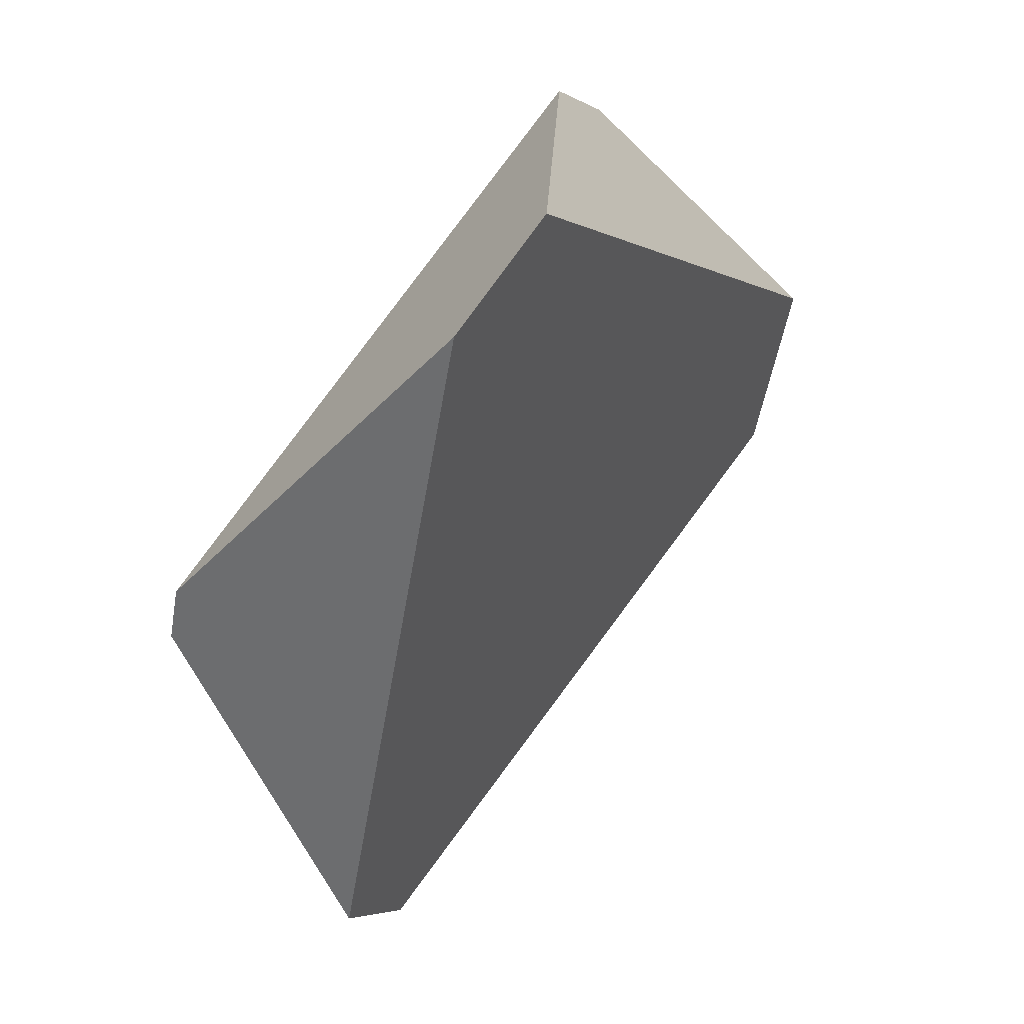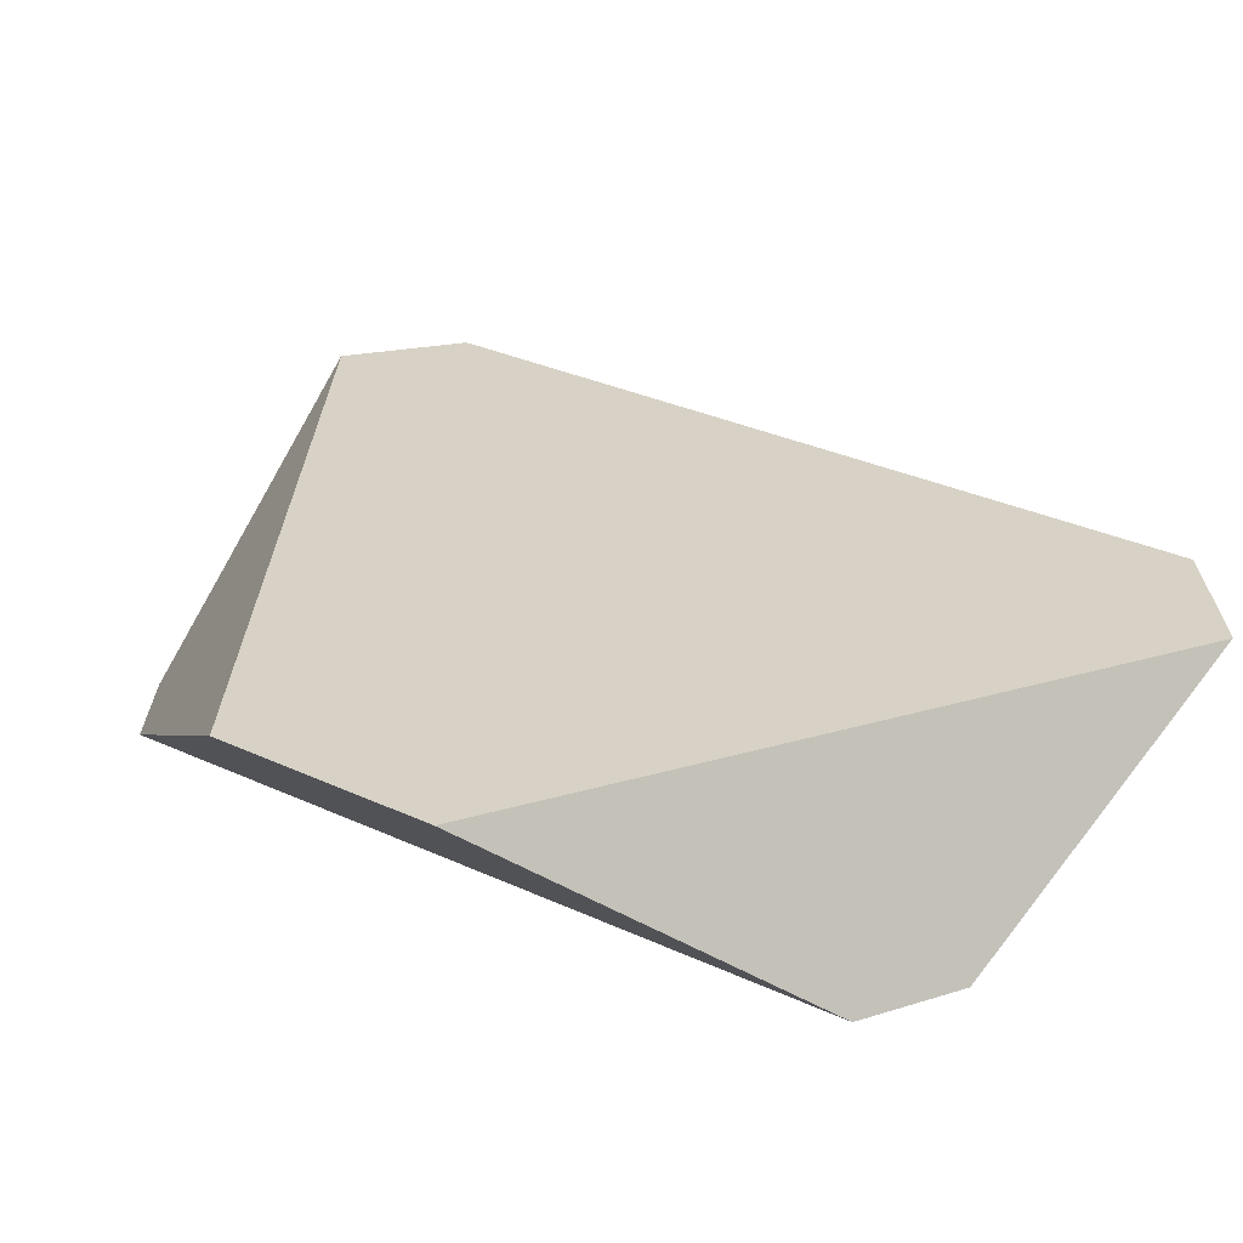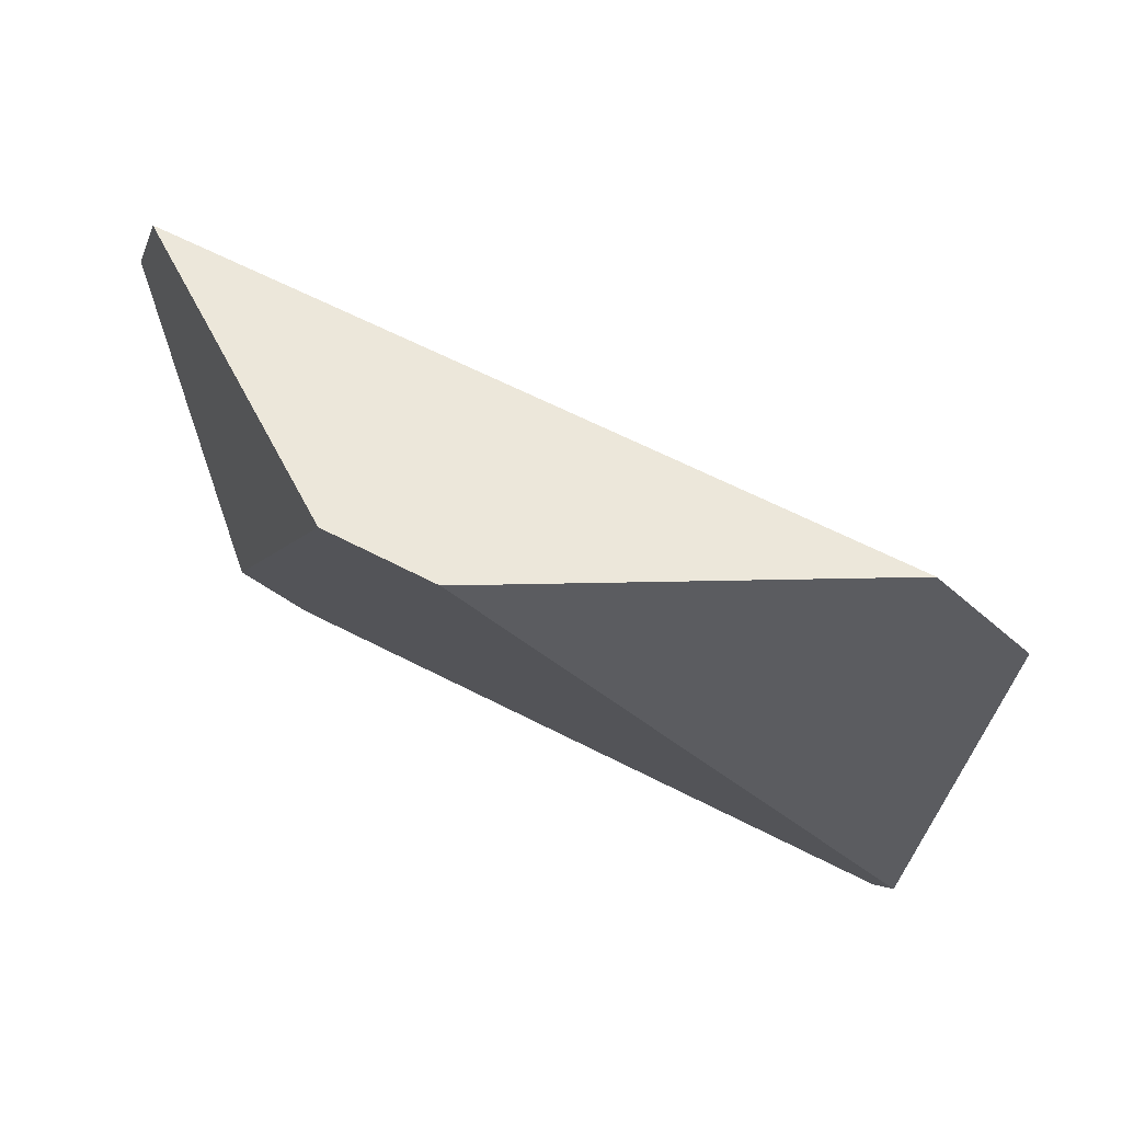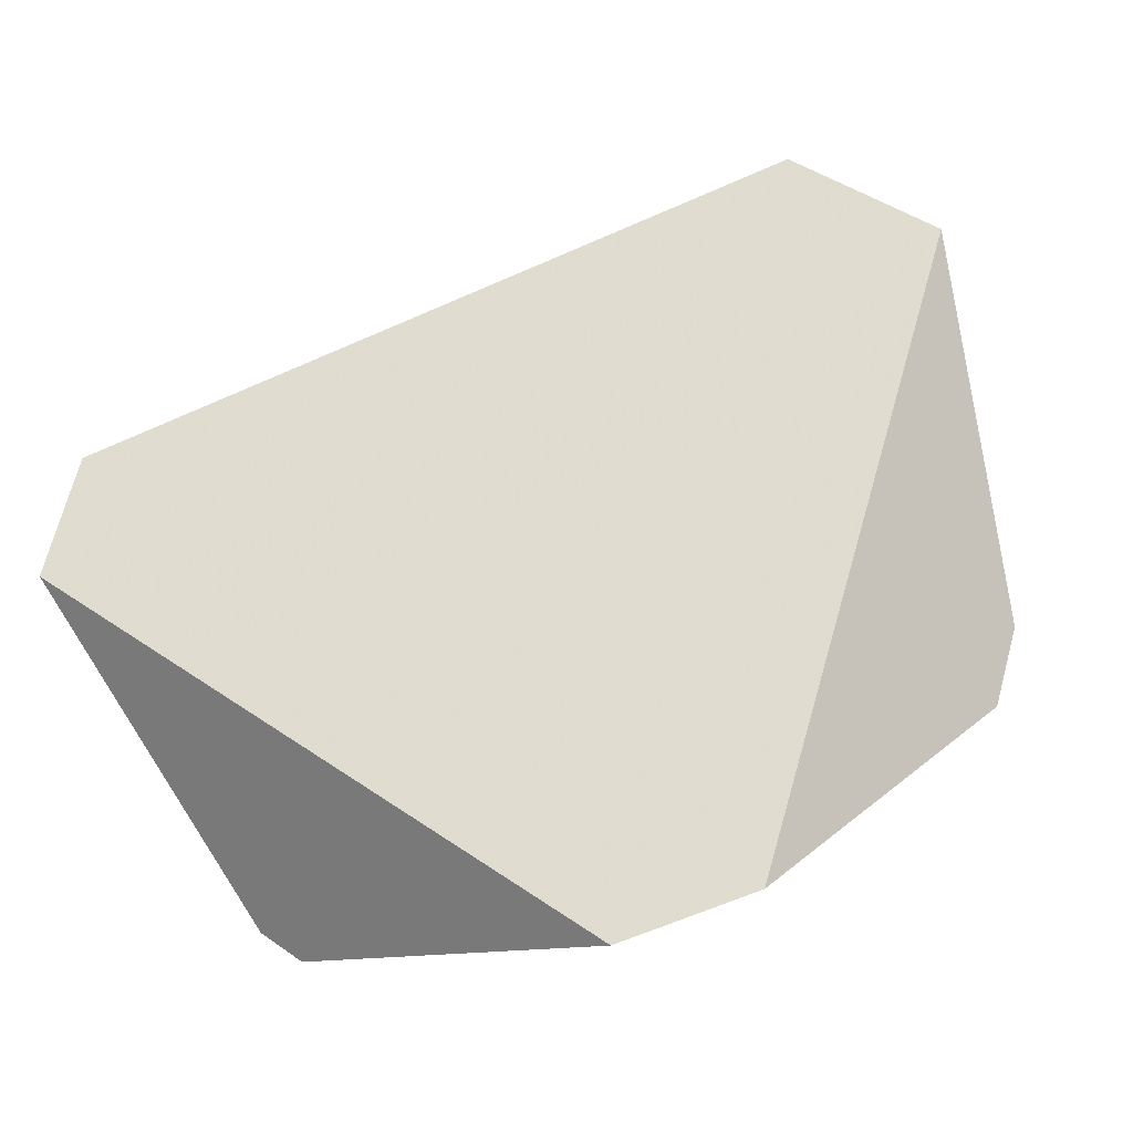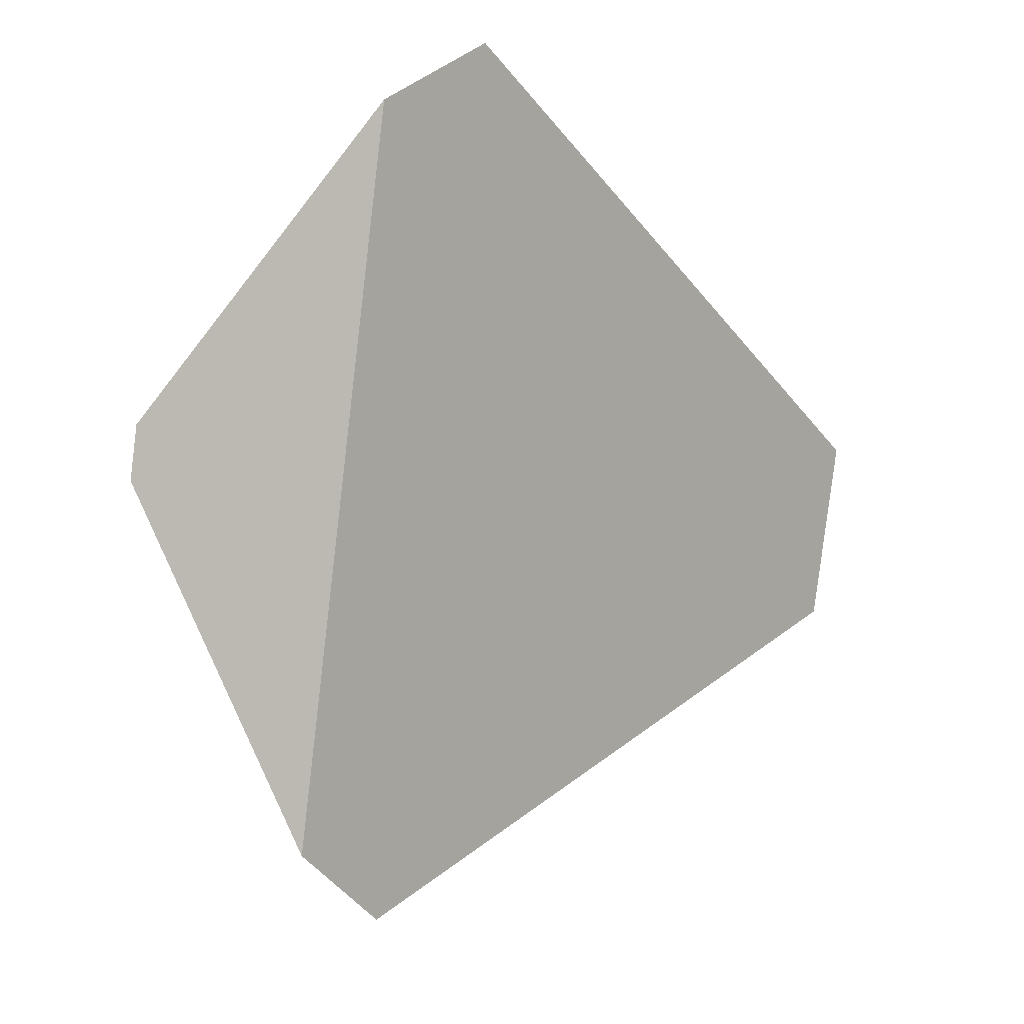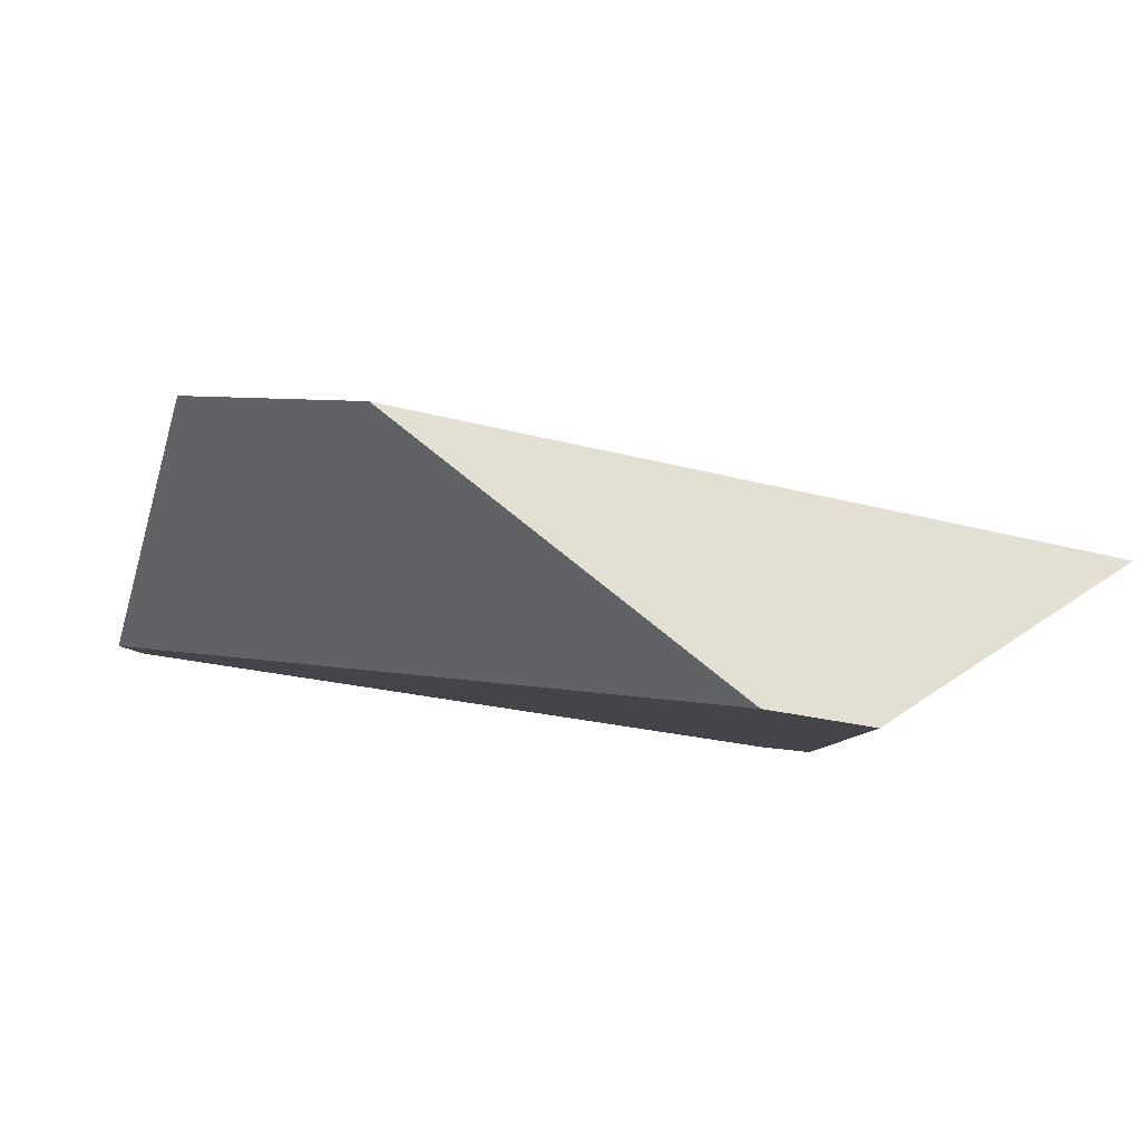
<metadata>
{"format":"obj","ext":"obj","renderer":"f3d","projection":"perspective","resolution":1024,"background":"white","views":[{"elev":20.1,"azim":93.1,"up":"+Z"},{"elev":58.8,"azim":-47.1,"up":"+Y"},{"elev":8.4,"azim":2.0,"up":"+Y"},{"elev":20.4,"azim":148.1,"up":"+Y"},{"elev":-15.0,"azim":103.7,"up":"+Z"},{"elev":26.3,"azim":-43.4,"up":"+Y"}]}
</metadata>
<code>
v 0.3593 0.692 -0.08918
v 0.2683 0.8133 -0.2236
v 0.2441 0.7929 -0.3217
v 0.2754 0.621 -0.4293
v 0.4117 0.6708 -0.0692
v 0.6165 0.6722 -0.09068
v 0.6184 0.4858 -0.2872
v 0.6622 0.6313 -0.1389
v 0.6105 0.4805 -0.3151
v 0.5586 0.5615 -0.5065
v 0.3066 0.5954 -0.4553
v 0.4992 0.584 -0.5339
f 1 2 3
f 1 3 4
f 1 5 6
f 1 6 2
f 7 8 6
f 7 6 5
f 7 9 10
f 7 10 8
f 11 12 10
f 11 10 9
f 11 4 3
f 11 3 12
f 8 10 12
f 8 12 3
f 8 3 2
f 8 2 6
f 9 7 5
f 9 5 1
f 9 1 4
f 9 4 11

</code>
